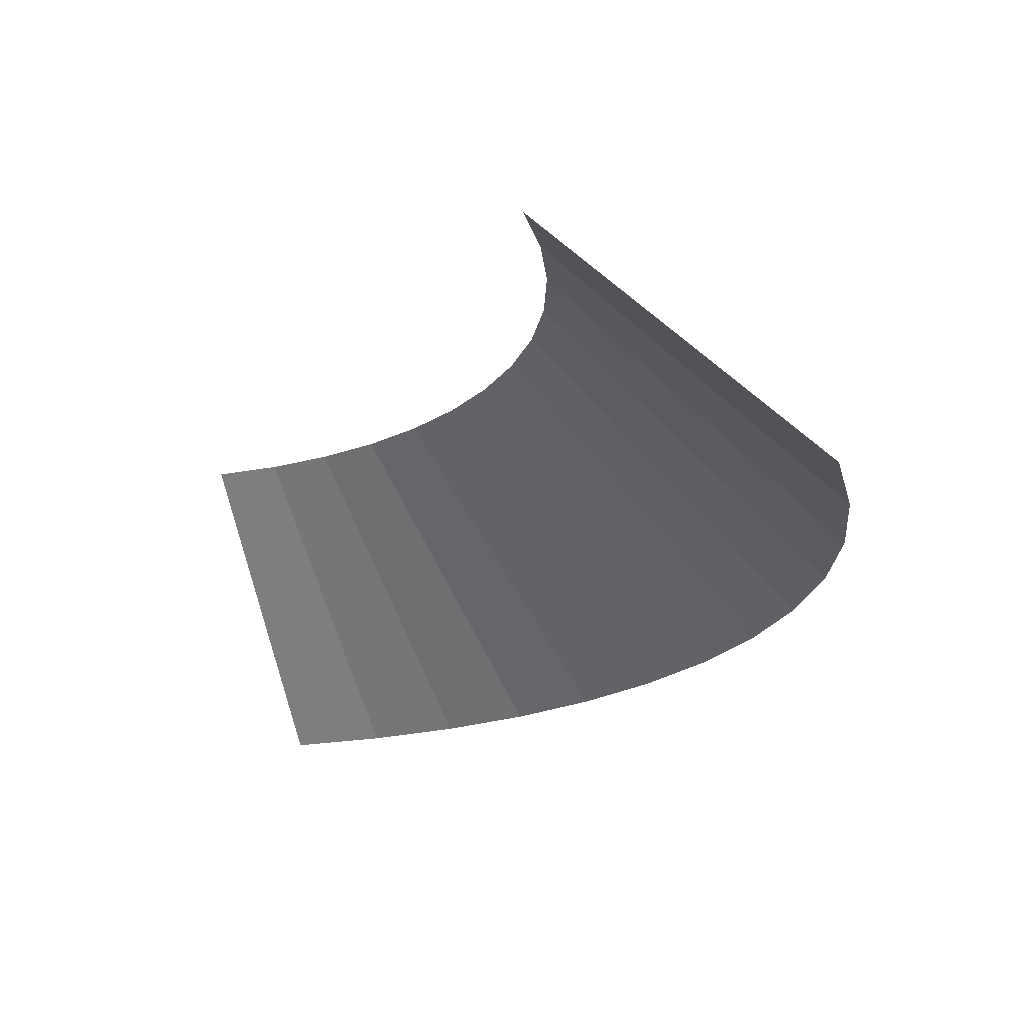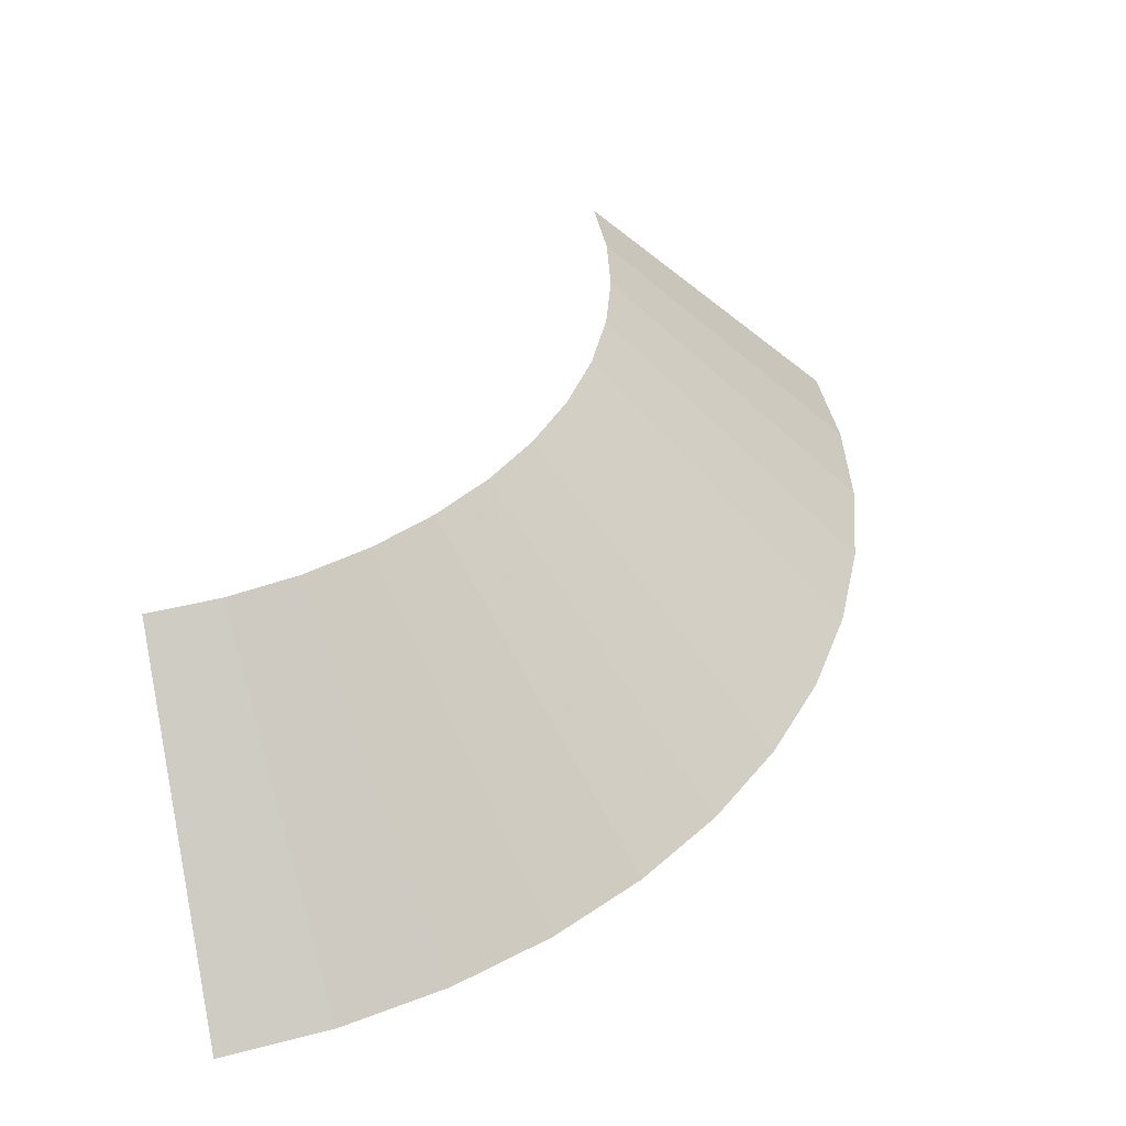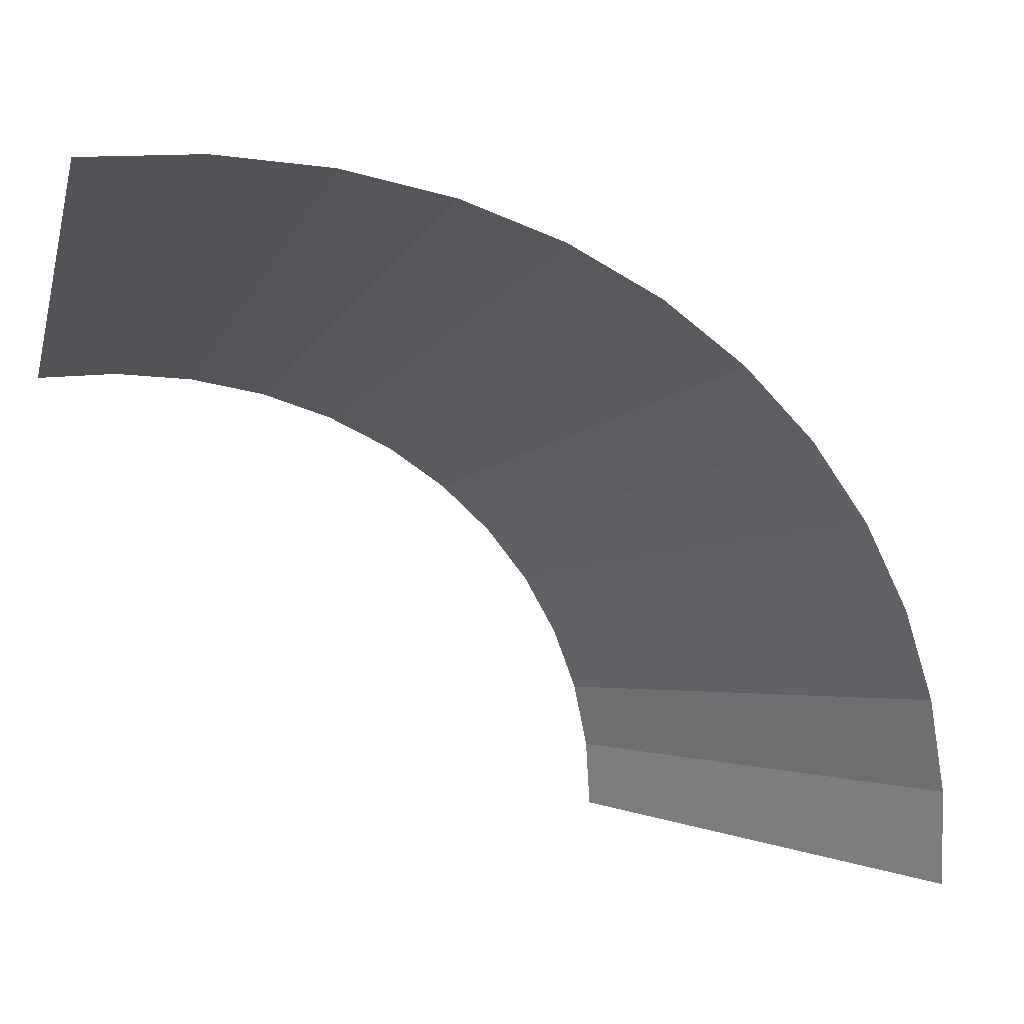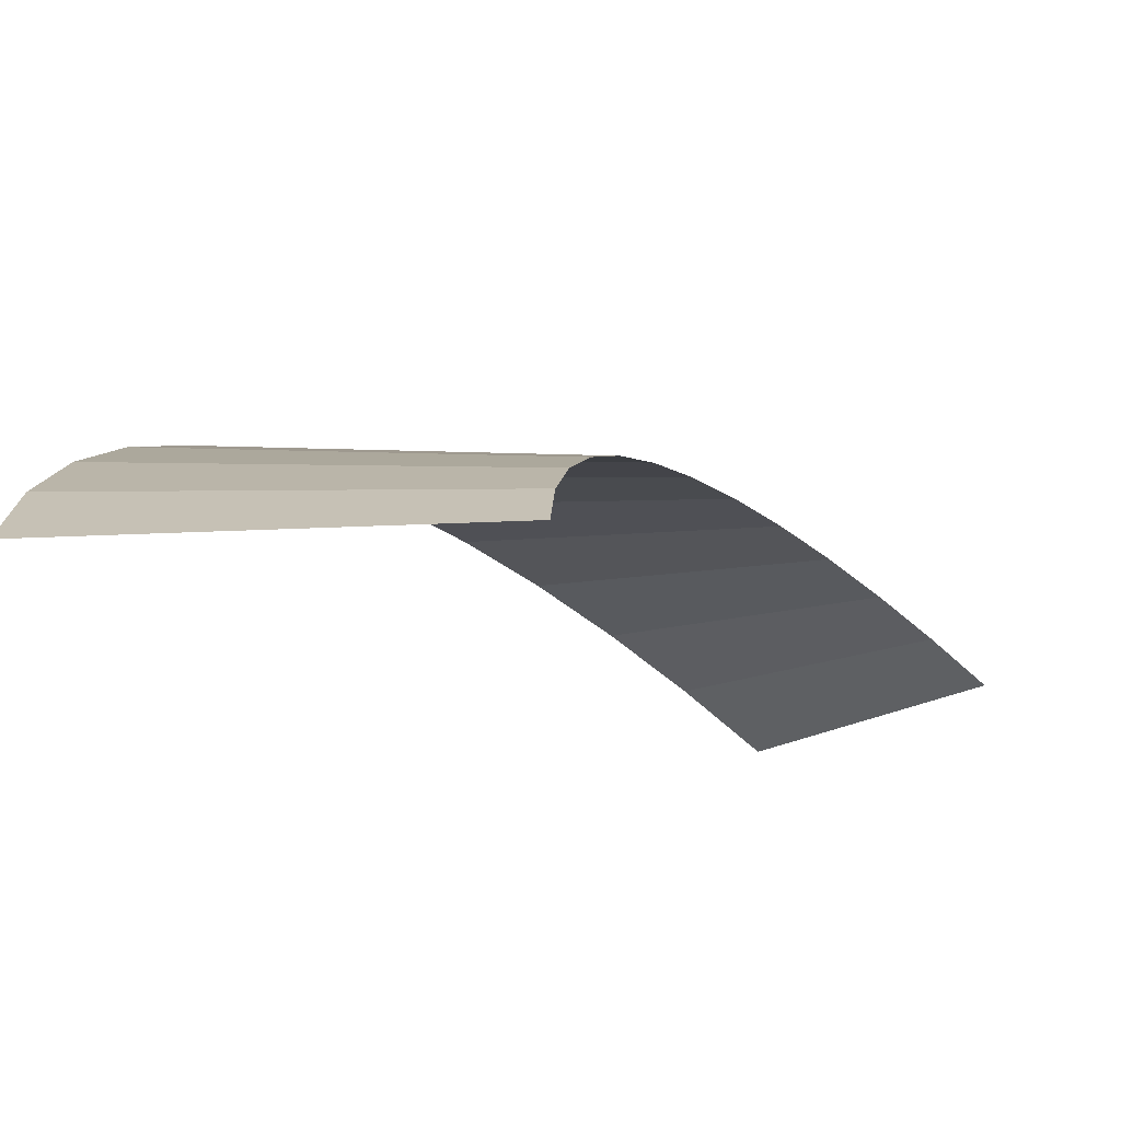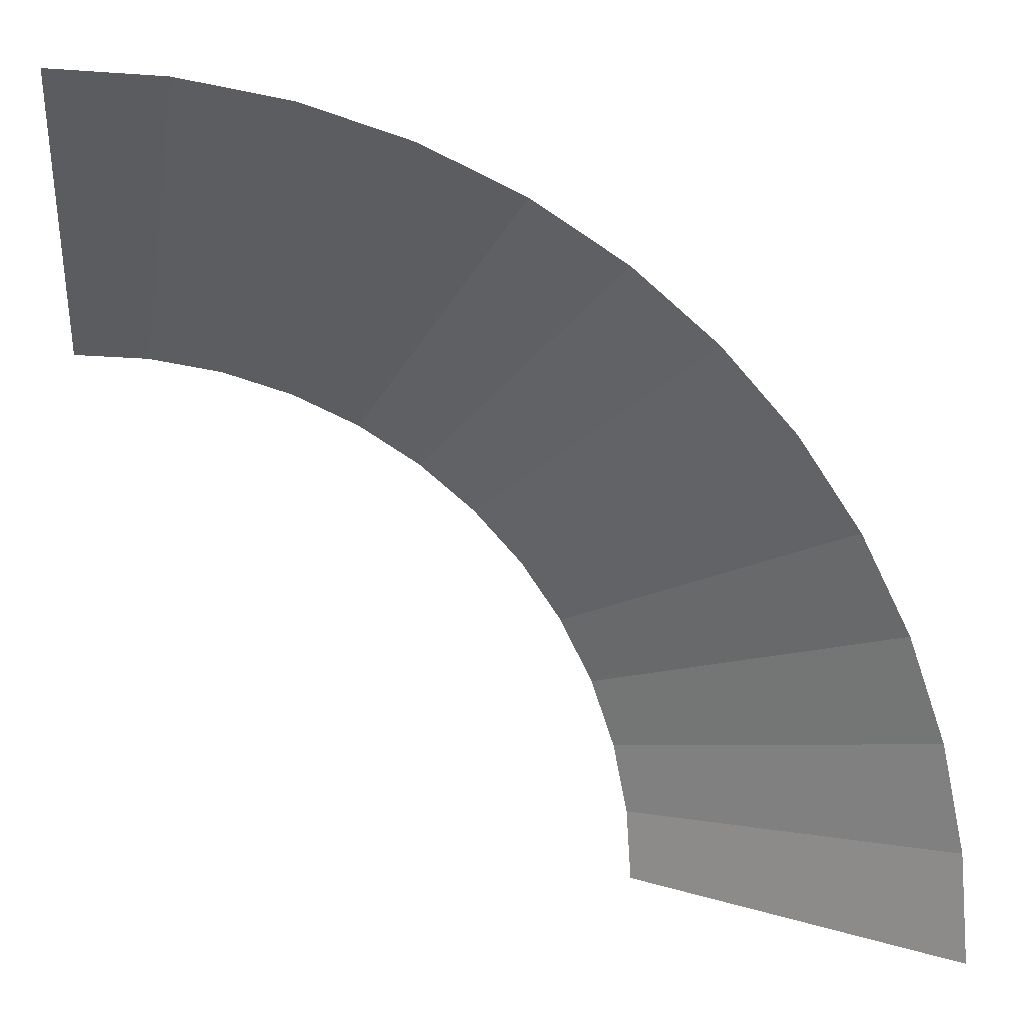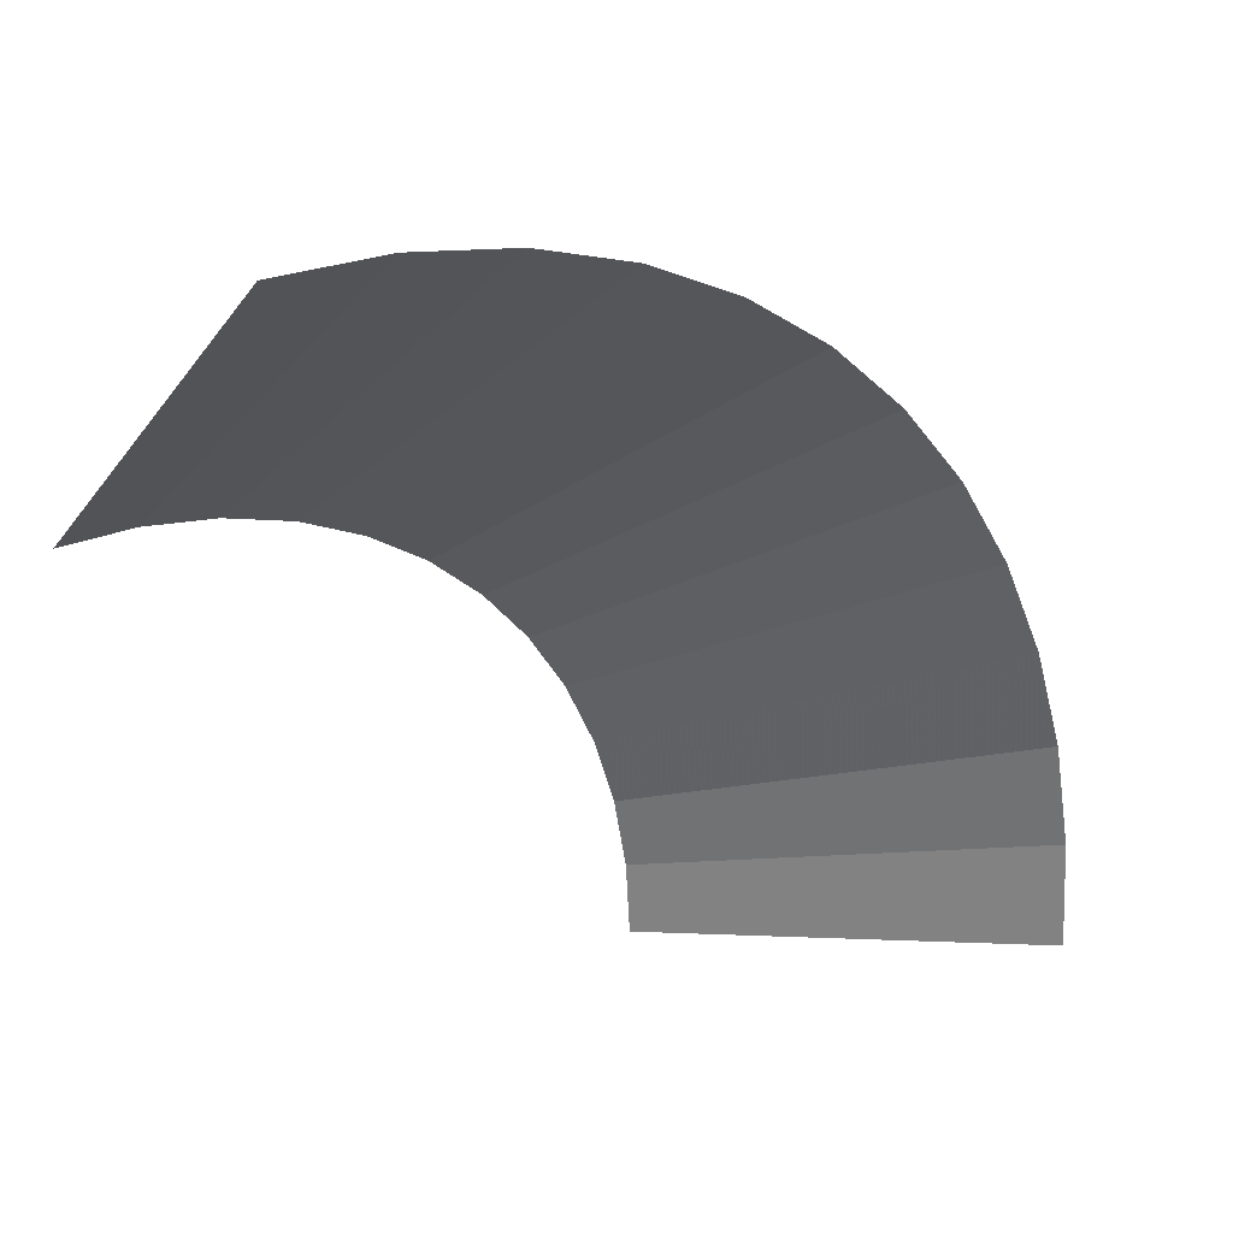
<metadata>
{"format":"obj","ext":"obj","renderer":"f3d","projection":"perspective","resolution":1024,"background":"white","views":[{"elev":-19.4,"azim":-72.9,"up":"+Y"},{"elev":40.0,"azim":-14.0,"up":"+Y"},{"elev":22.9,"azim":-19.7,"up":"+Z"},{"elev":-68.3,"azim":137.1,"up":"+Z"},{"elev":10.5,"azim":-6.0,"up":"+Z"},{"elev":26.2,"azim":-41.5,"up":"+Z"}]}
</metadata>
<code>
v 0.1 0.05 0
v 0.09914 0.05 0.01305
v 0.1487 0 0.01957
v 0.15 0 0
v 0.09914 0.05 0.01305
v 0.09659 0.05 0.02588
v 0.1449 0 0.03882
v 0.1487 0 0.01957
v 0.09659 0.05 0.02588
v 0.09239 0.05 0.03827
v 0.1386 0 0.0574
v 0.1449 0 0.03882
v 0.09239 0.05 0.03827
v 0.0866 0.05 0.05
v 0.1299 0 0.075
v 0.1386 0 0.0574
v 0.0866 0.05 0.05
v 0.07934 0.05 0.06088
v 0.119 0 0.09132
v 0.1299 0 0.075
v 0.07934 0.05 0.06088
v 0.07071 0.05 0.07071
v 0.1061 0 0.1061
v 0.119 0 0.09132
v 0.07071 0.05 0.07071
v 0.06088 0.05 0.07934
v 0.09132 0 0.119
v 0.1061 0 0.1061
v 0.06088 0.05 0.07934
v 0.05 0.05 0.0866
v 0.075 0 0.1299
v 0.09132 0 0.119
v 0.05 0.05 0.0866
v 0.03827 0.05 0.09239
v 0.0574 0 0.1386
v 0.075 0 0.1299
v 0.03827 0.05 0.09239
v 0.02588 0.05 0.09659
v 0.03882 0 0.1449
v 0.0574 0 0.1386
v 0.02588 0.05 0.09659
v 0.01305 0.05 0.09914
v 0.01957 0 0.1487
v 0.03882 0 0.1449
v 0.01305 0.05 0.09914
v 0 0.05 0.1
v 0 0 0.15
v 0.01957 0 0.1487
g mesh1956
f 1 2 3
f 3 4 1
f 5 6 7
f 7 8 5
f 9 10 11
f 11 12 9
f 13 14 15
f 15 16 13
f 17 18 19
f 19 20 17
f 21 22 23
f 23 24 21
f 25 26 27
f 27 28 25
f 29 30 31
f 31 32 29
f 33 34 35
f 35 36 33
f 37 38 39
f 39 40 37
f 41 42 43
f 43 44 41
f 45 46 47
f 47 48 45

</code>
